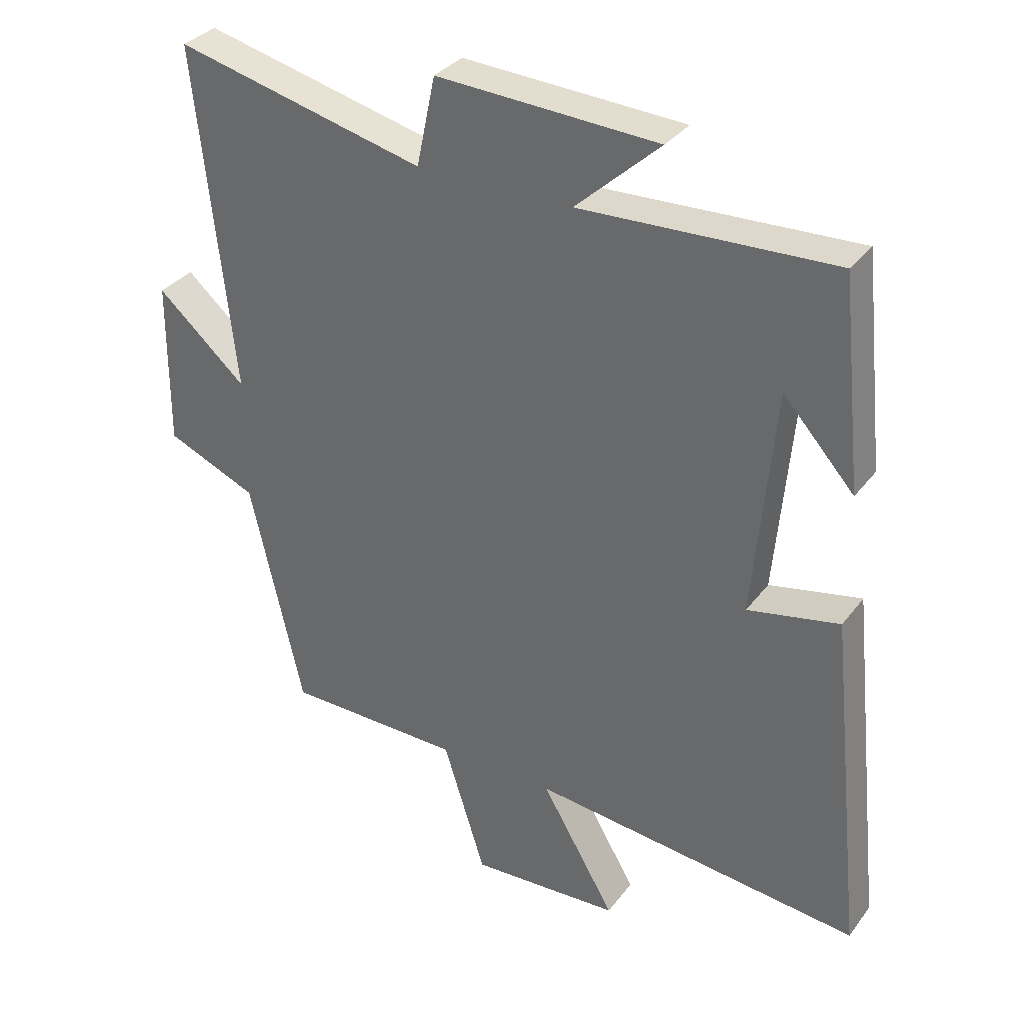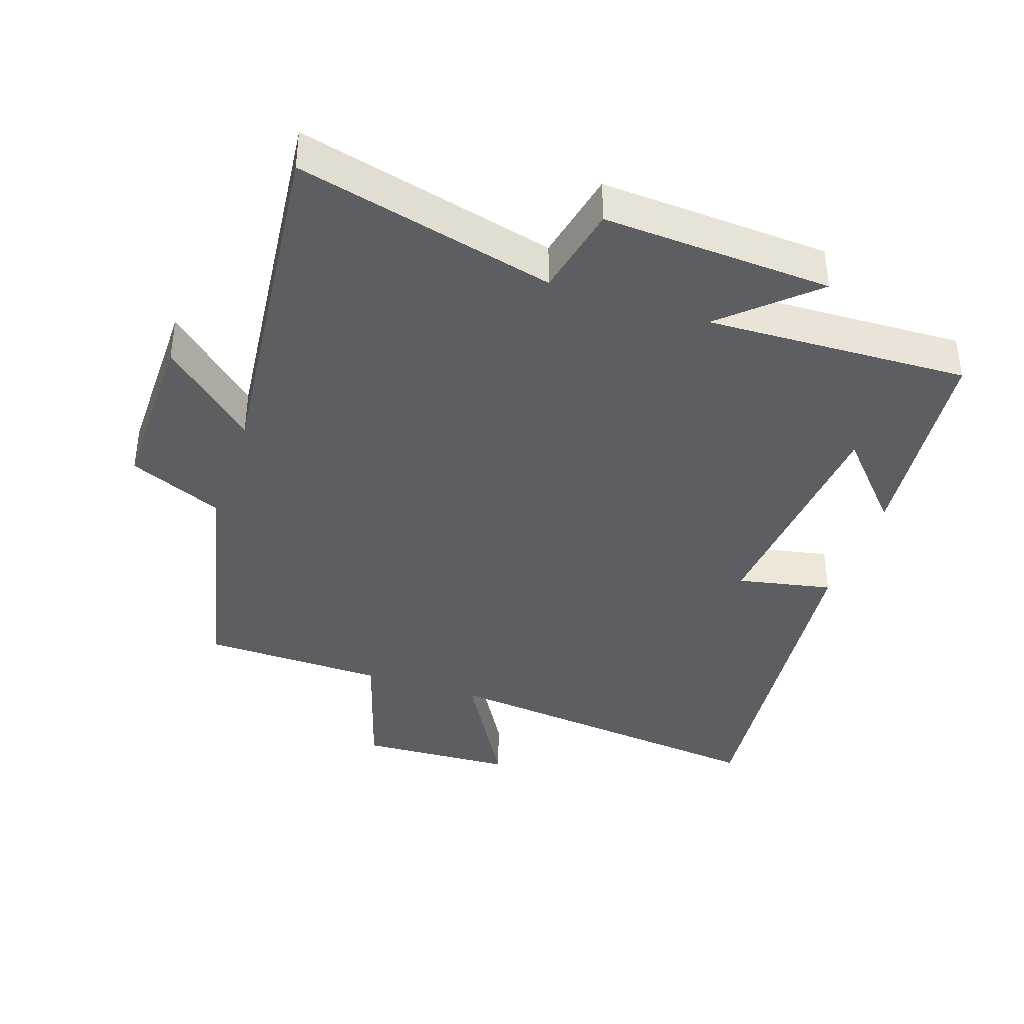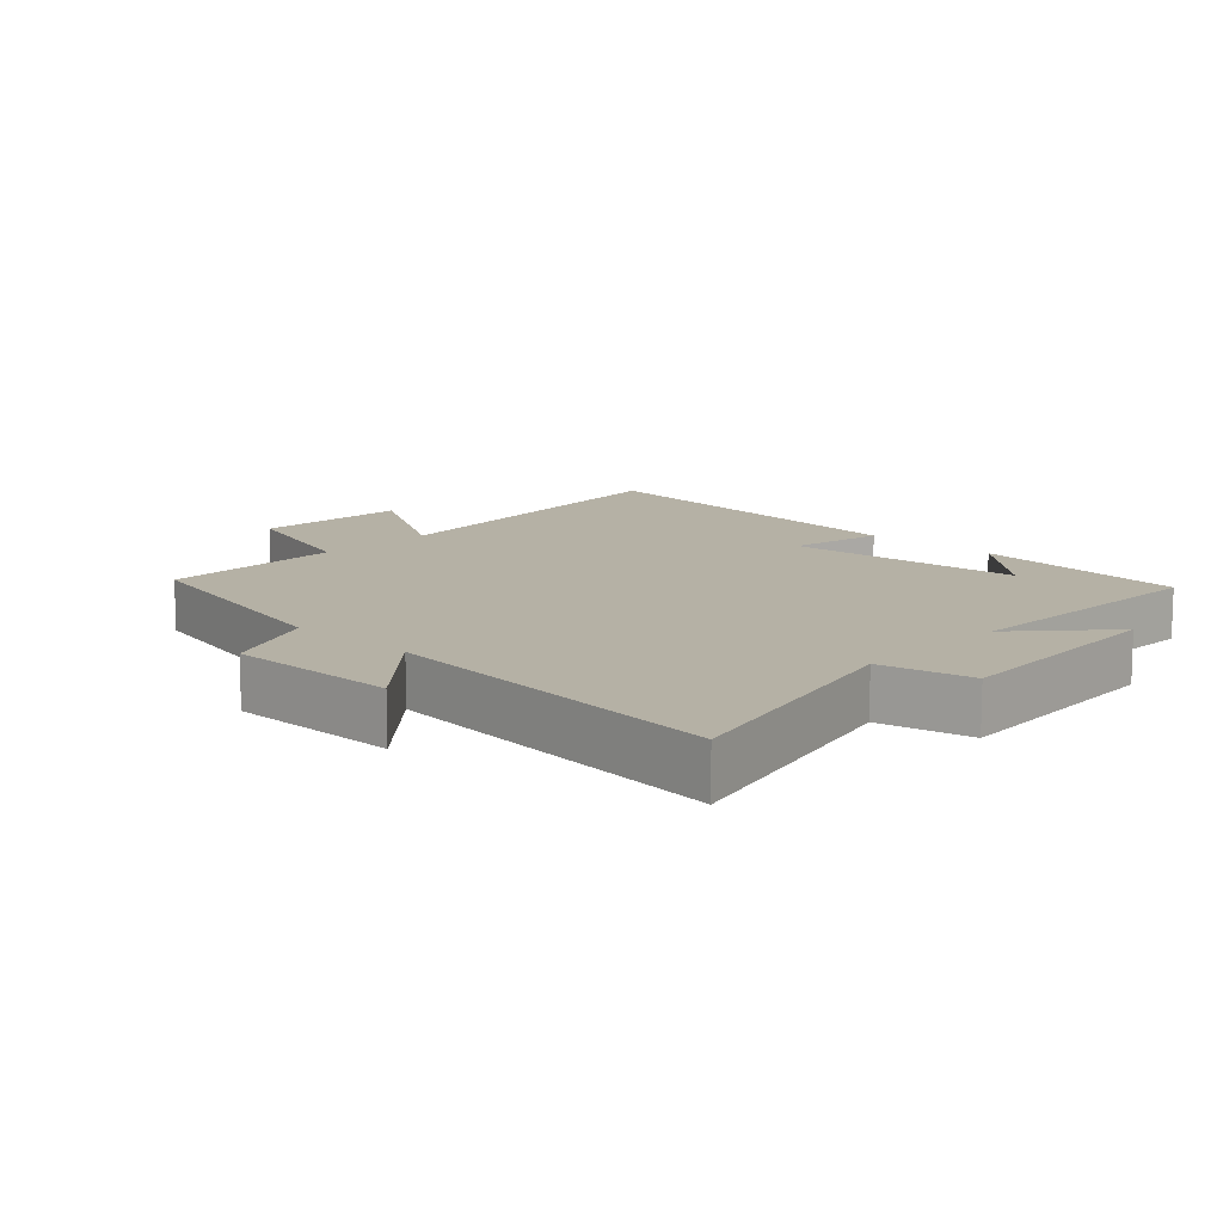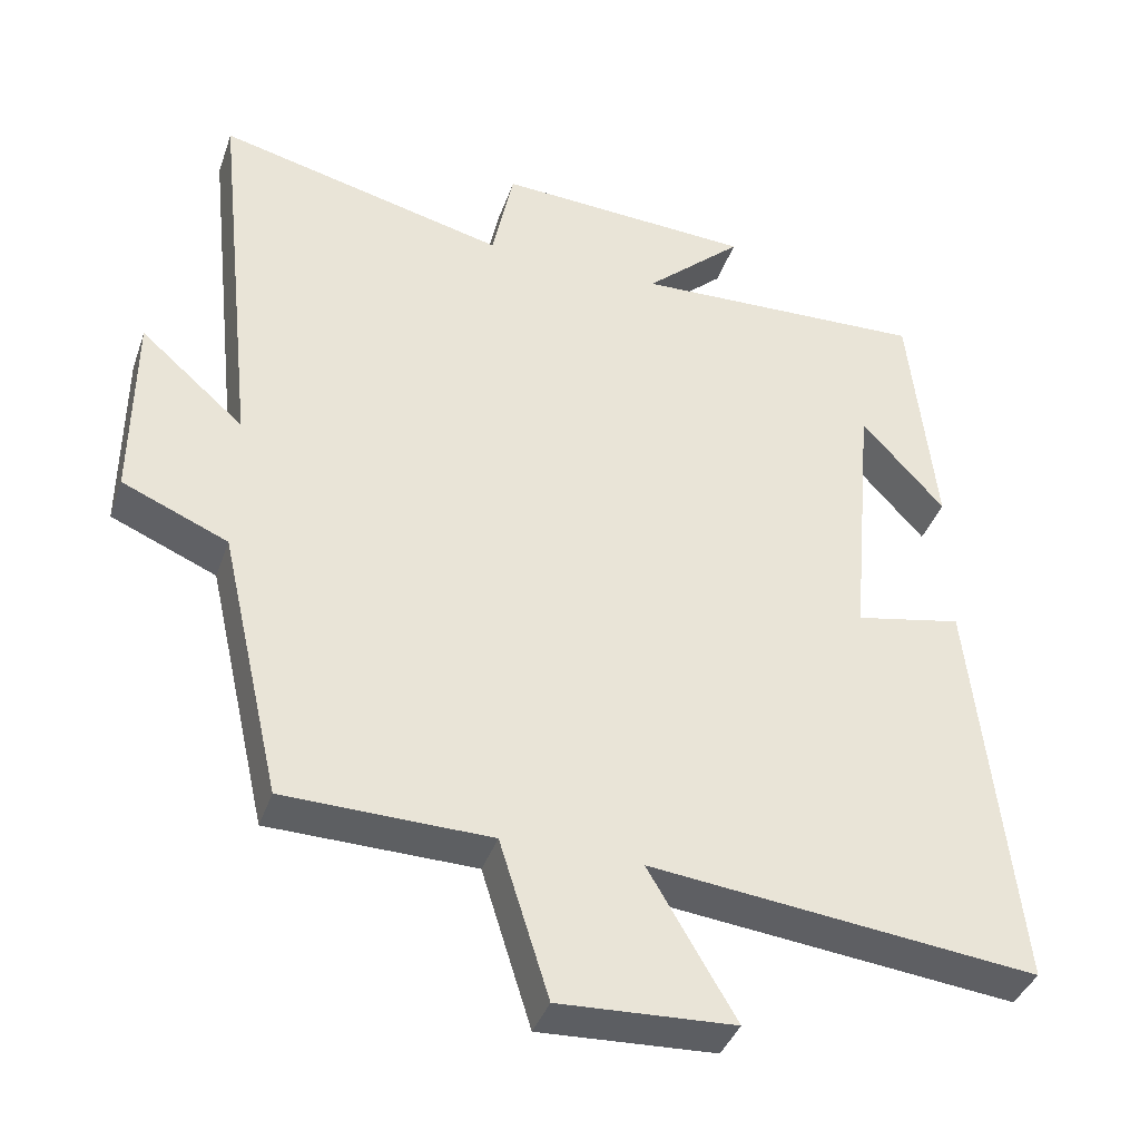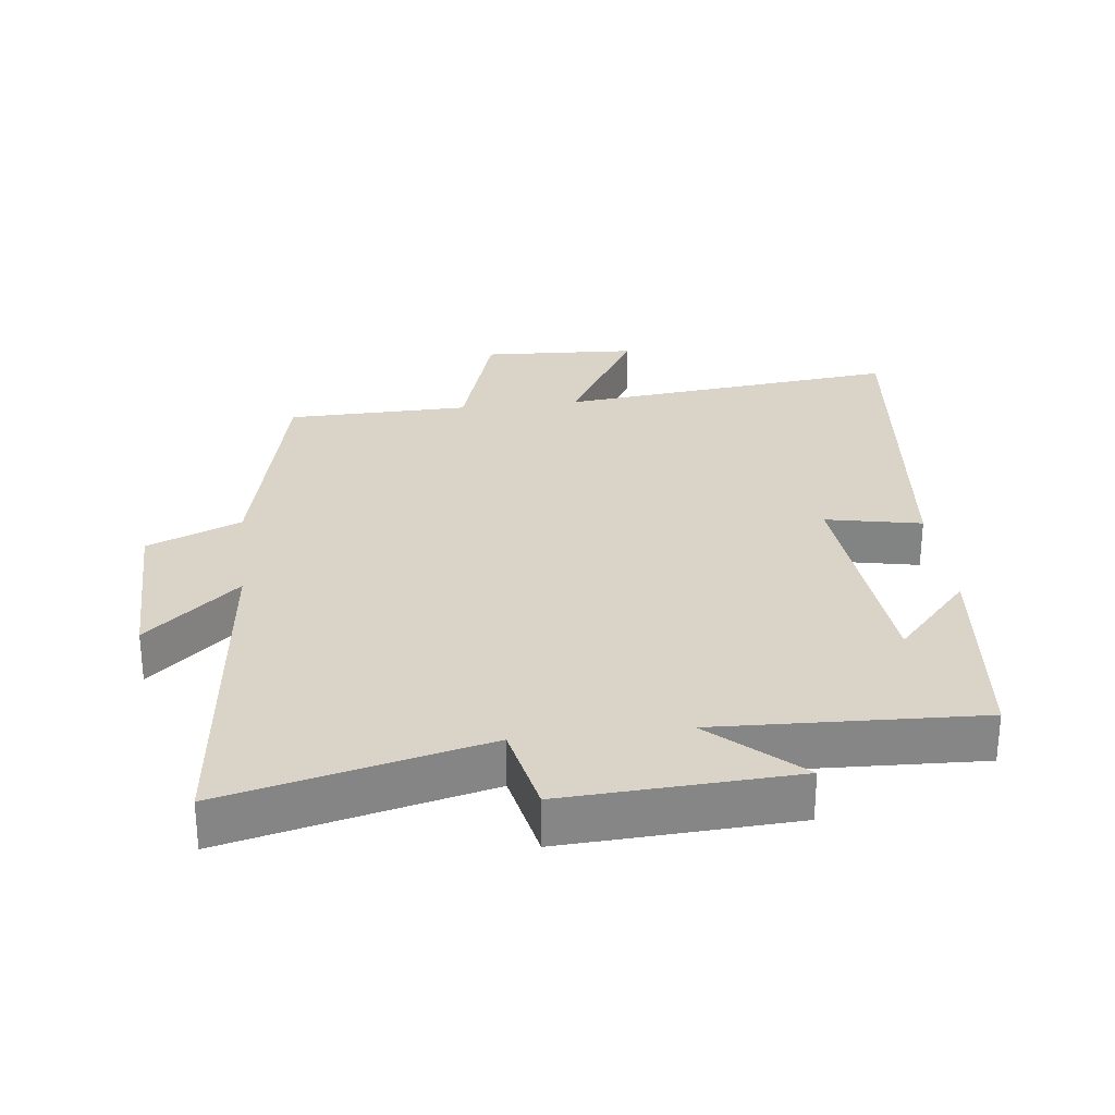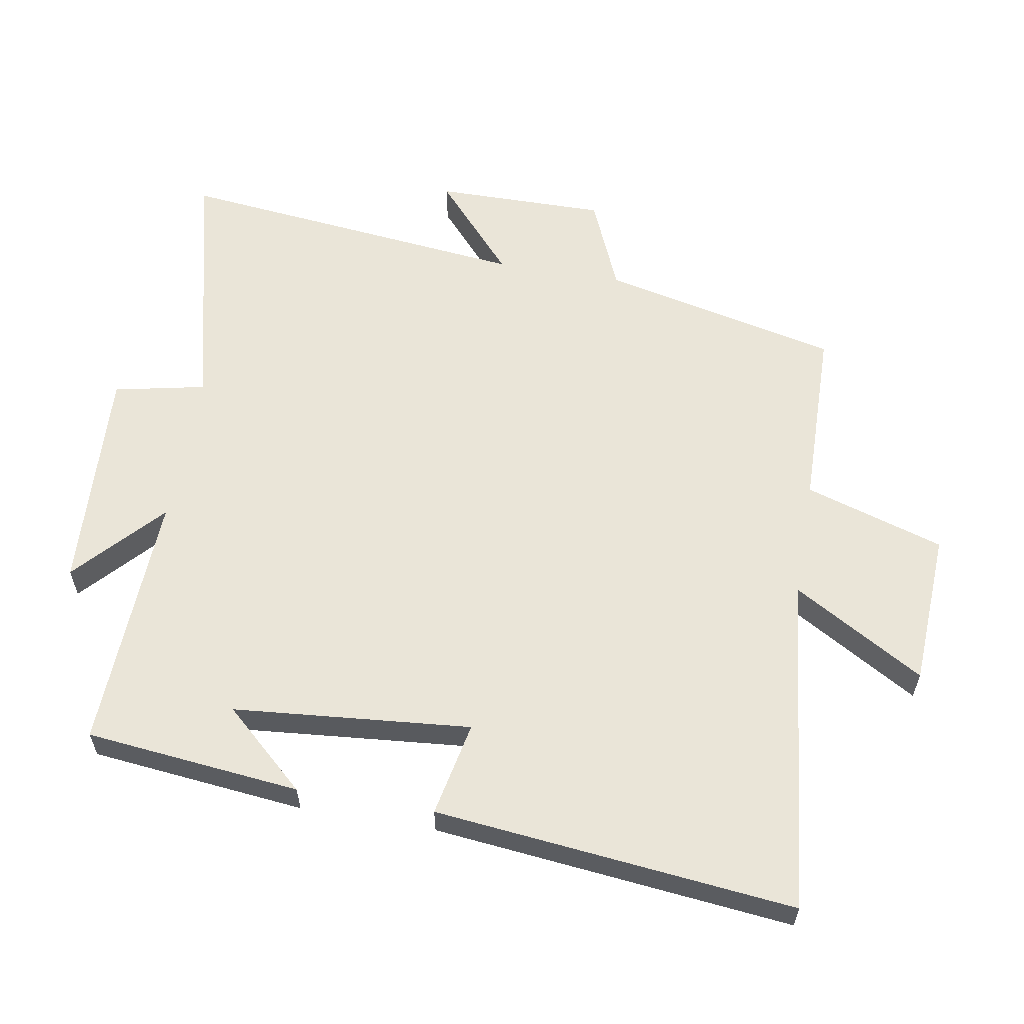
<metadata>
{"format":"obj","ext":"obj","renderer":"f3d","projection":"perspective","resolution":1024,"background":"white","views":[{"elev":33.3,"azim":31.1,"up":"+Z"},{"elev":-39.2,"azim":-18.8,"up":"+Y"},{"elev":11.9,"azim":-46.6,"up":"+Y"},{"elev":-39.2,"azim":-18.4,"up":"+Z"},{"elev":28.4,"azim":-6.7,"up":"+Y"},{"elev":59.4,"azim":99.8,"up":"+Y"}]}
</metadata>
<code>
v 0.466 0.07 0.516
v 0.5 0.07 0.192
v 0.389 0.07 0.315
v 0.357 0.07 -0.043
v 0.5 0.07 -0.014
v 0.557 0.07 -0.556
v 0.041 0.07 -0.5
v 0.157 0.07 -0.698
v -0.077 0.07 -0.71
v -0.143 0.07 -0.5
v -0.418 0.07 -0.495
v -0.5 0.07 -0.136
v -0.641 0.07 -0.076
v -0.639 0.07 0.182
v -0.5 0.07 0.06
v -0.558 0.07 0.594
v -0.17 0.07 0.5
v -0.141 0.07 0.638
v 0.203 0.07 0.62
v 0.072 0.07 0.5
v 0.466 0 0.516
v 0.5 0 0.192
v 0.389 0 0.315
v 0.357 0 -0.043
v 0.5 0 -0.014
v 0.557 0 -0.556
v 0.041 0 -0.5
v 0.157 0 -0.698
v -0.077 0 -0.71
v -0.143 0 -0.5
v -0.418 0 -0.495
v -0.5 0 -0.136
v -0.641 0 -0.076
v -0.639 0 0.182
v -0.5 0 0.06
v -0.558 0 0.594
v -0.17 0 0.5
v -0.141 0 0.638
v 0.203 0 0.62
v 0.072 0 0.5
f 17 18 19 20
f 15 16 17
f 15 17 20
f 12 13 14 15
f 15 20 1
f 12 15 1
f 11 12 1
f 10 11 1
f 7 8 9 10
f 4 5 6 7
f 3 4 7 10
f 1 2 3
f 1 3 10
f 40 39 38 37
f 37 36 35
f 40 37 35
f 35 34 33 32
f 21 40 35
f 21 35 32
f 21 32 31
f 21 31 30
f 30 29 28 27
f 27 26 25 24
f 30 27 24 23
f 23 22 21
f 30 23 21
f 1 21 22 2
f 2 22 23 3
f 3 23 24 4
f 4 24 25 5
f 5 25 26 6
f 6 26 27 7
f 7 27 28 8
f 8 28 29 9
f 9 29 30 10
f 10 30 31 11
f 11 31 32 12
f 12 32 33 13
f 13 33 34 14
f 14 34 35 15
f 15 35 36 16
f 16 36 37 17
f 17 37 38 18
f 18 38 39 19
f 19 39 40 20
f 20 40 21 1

</code>
